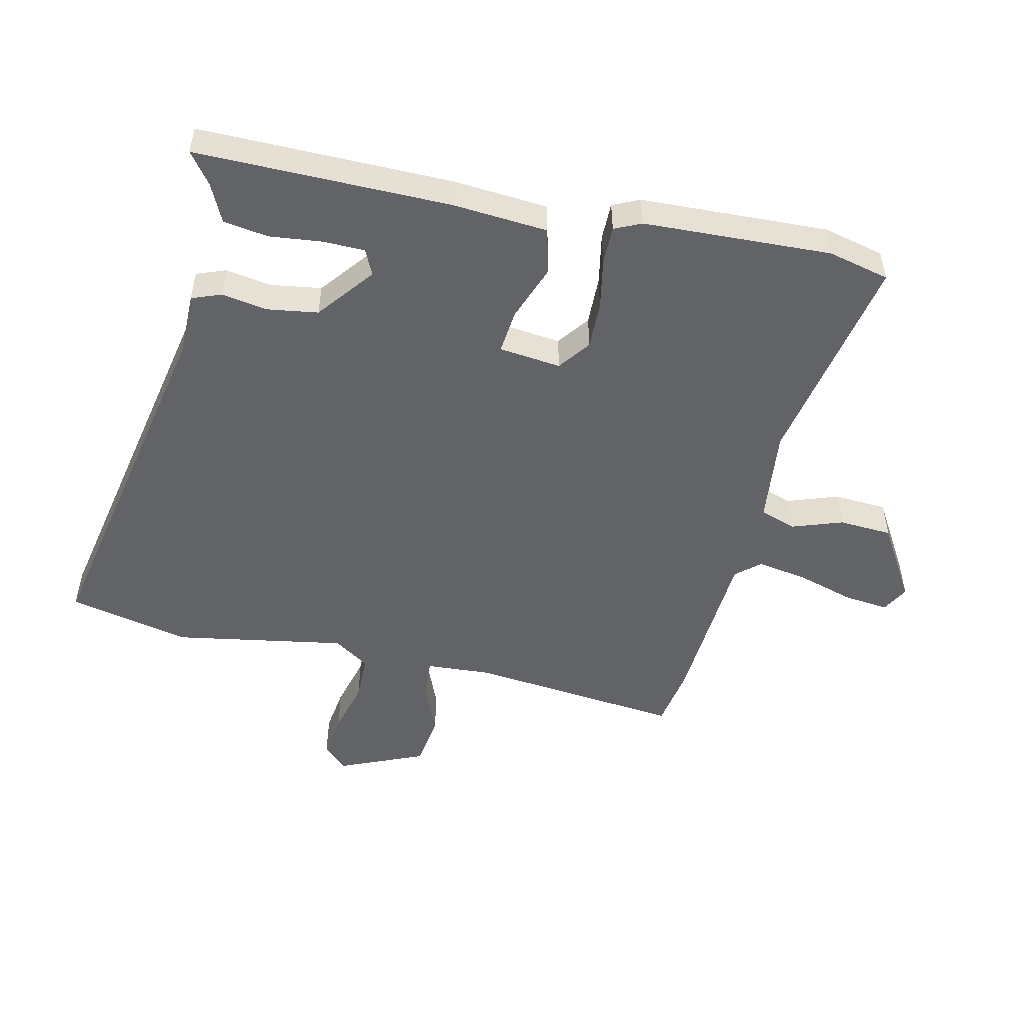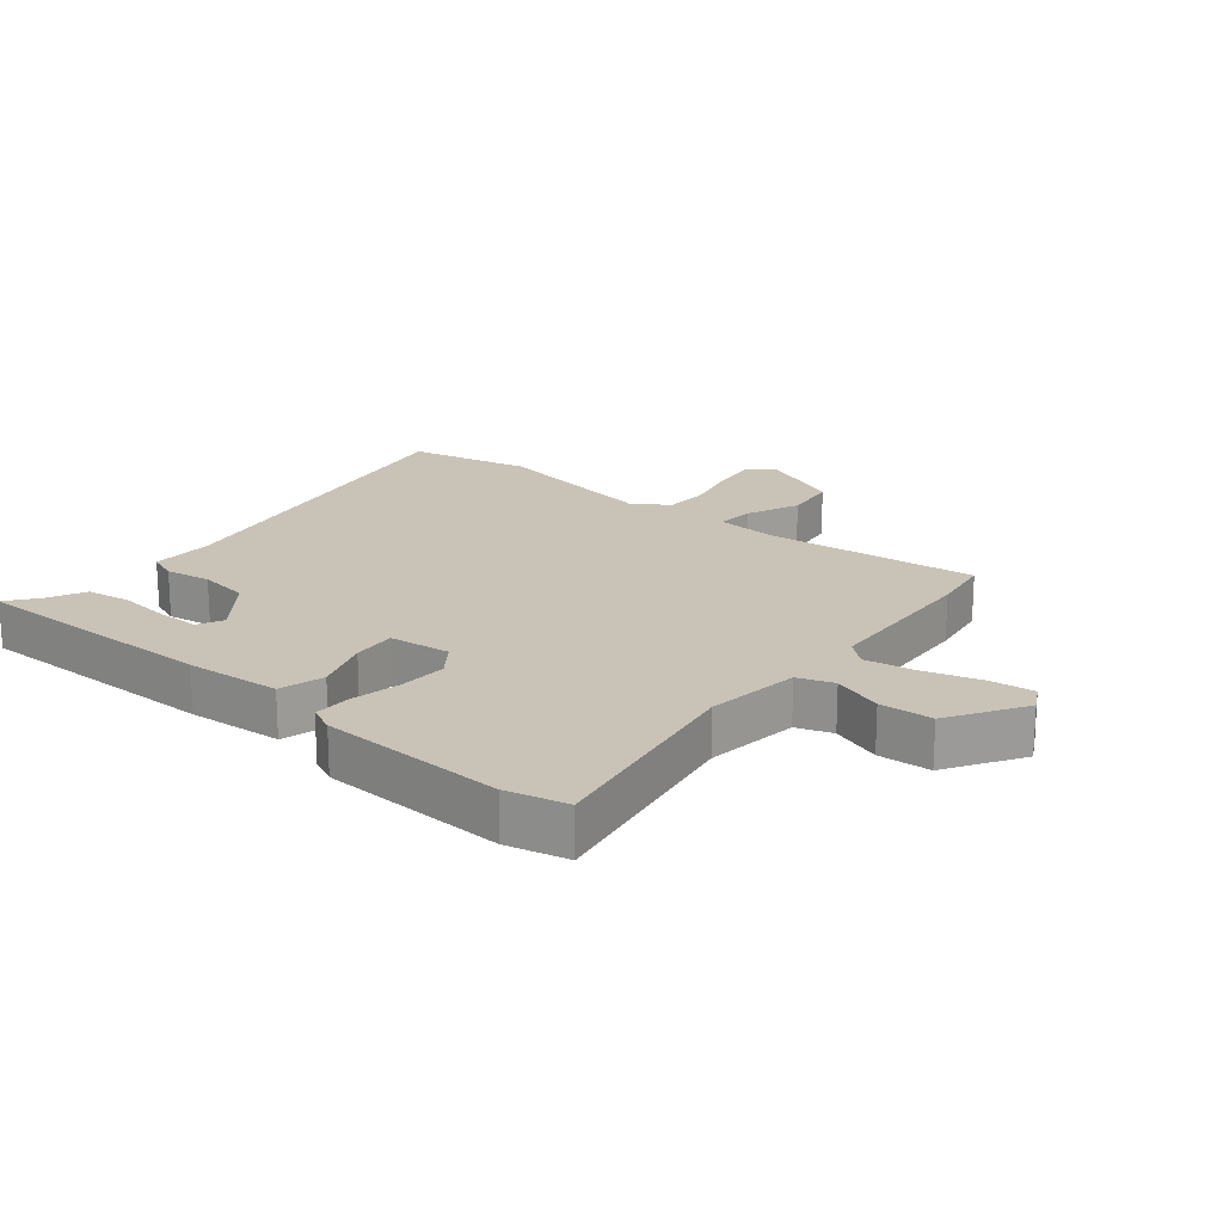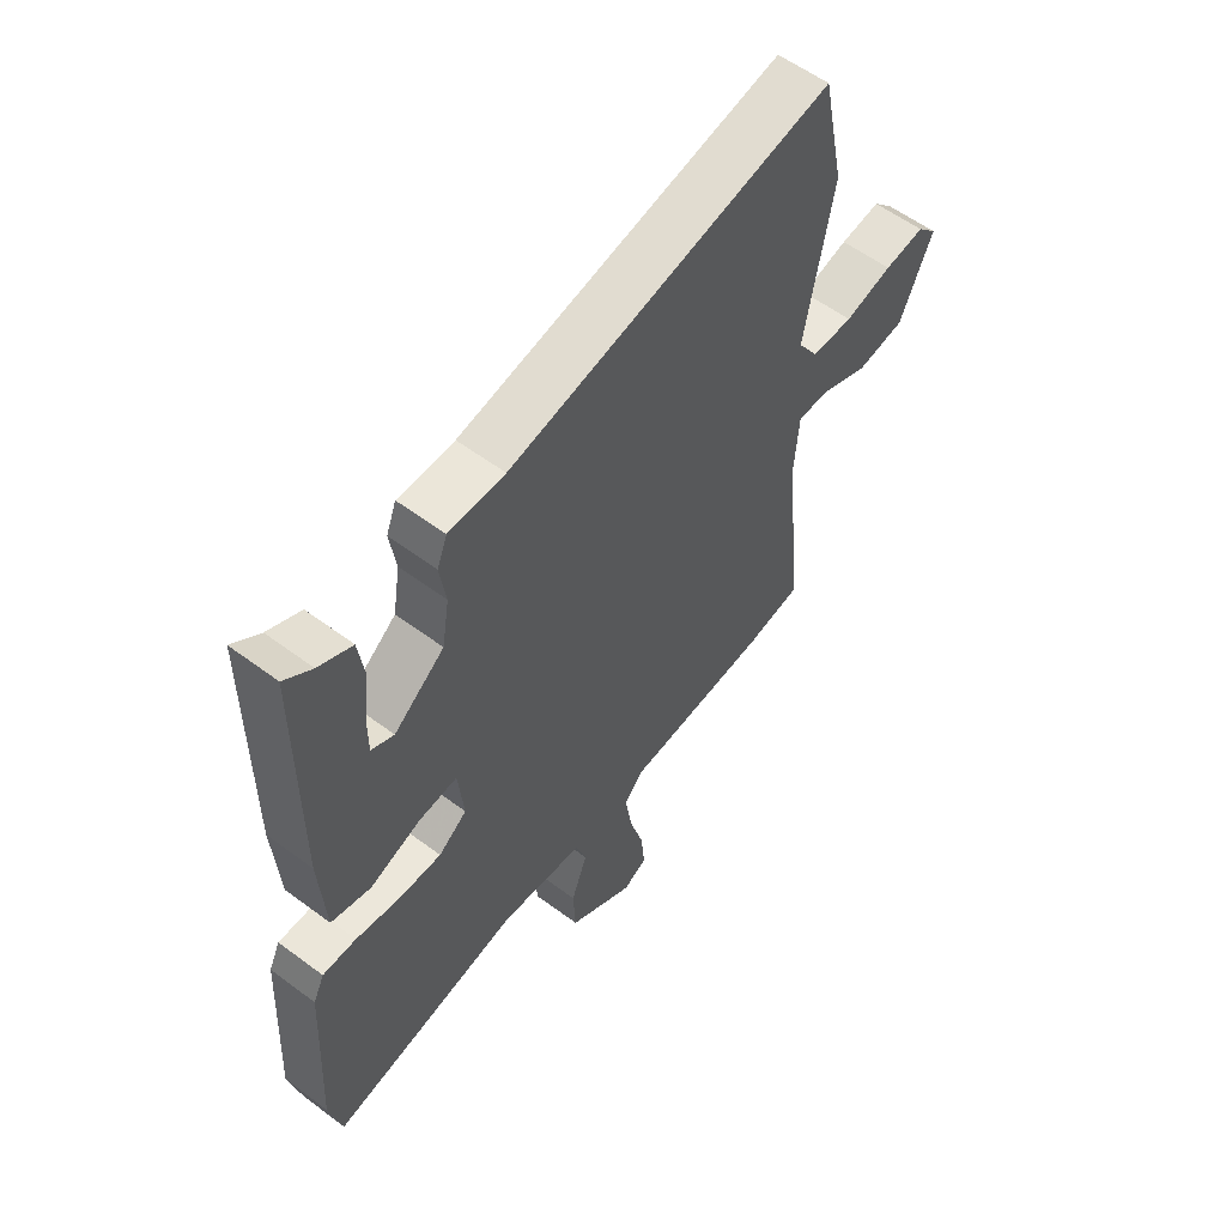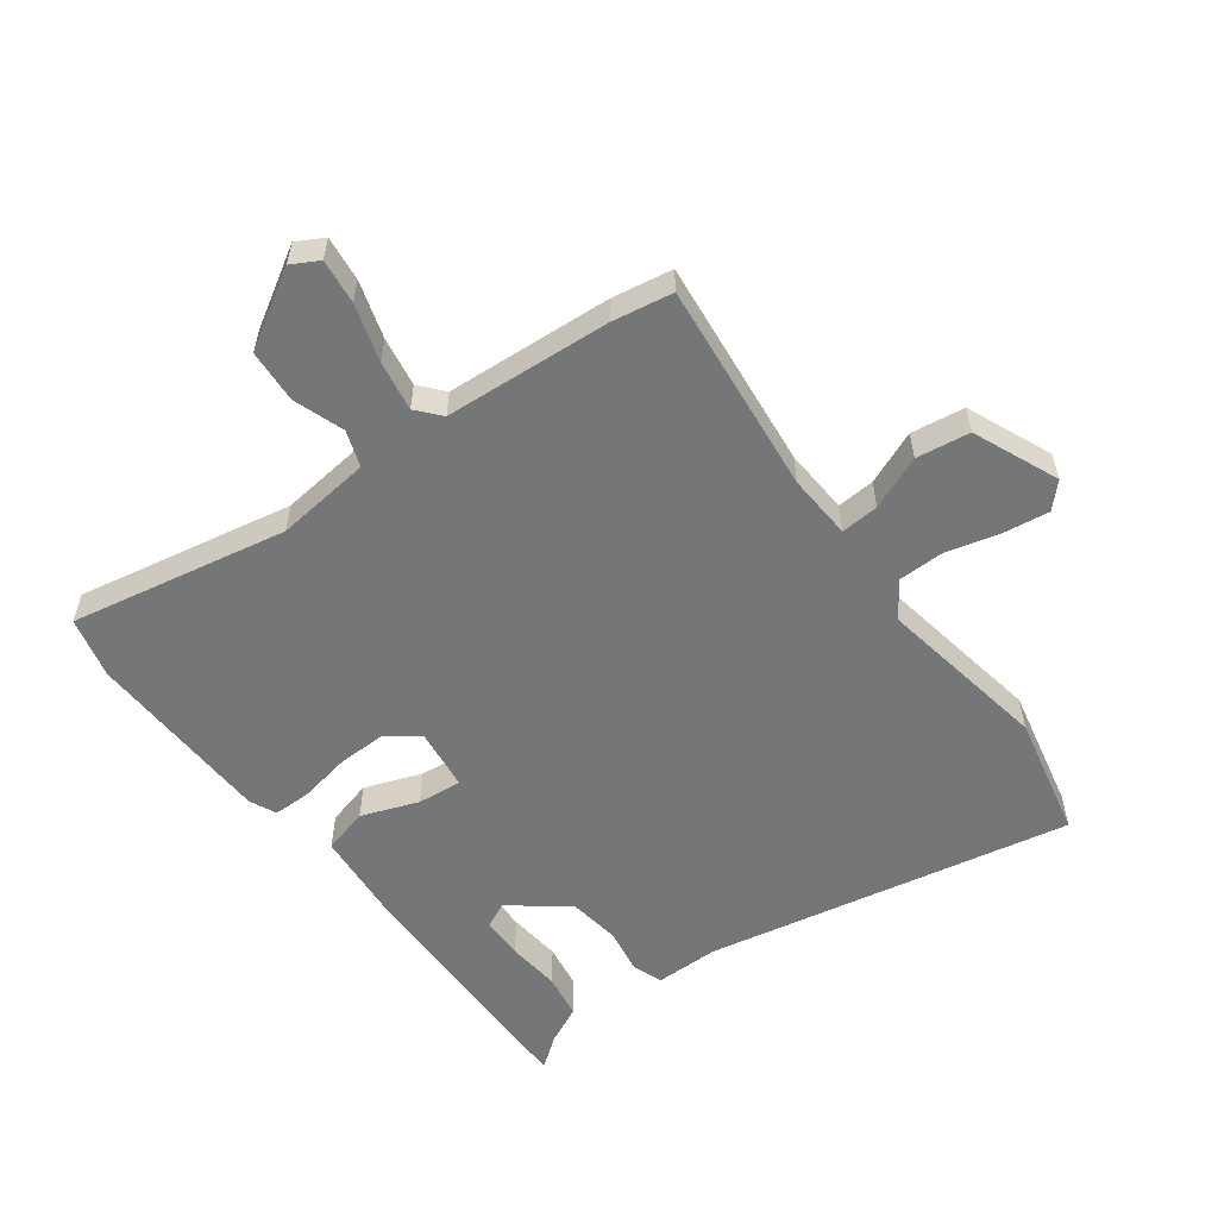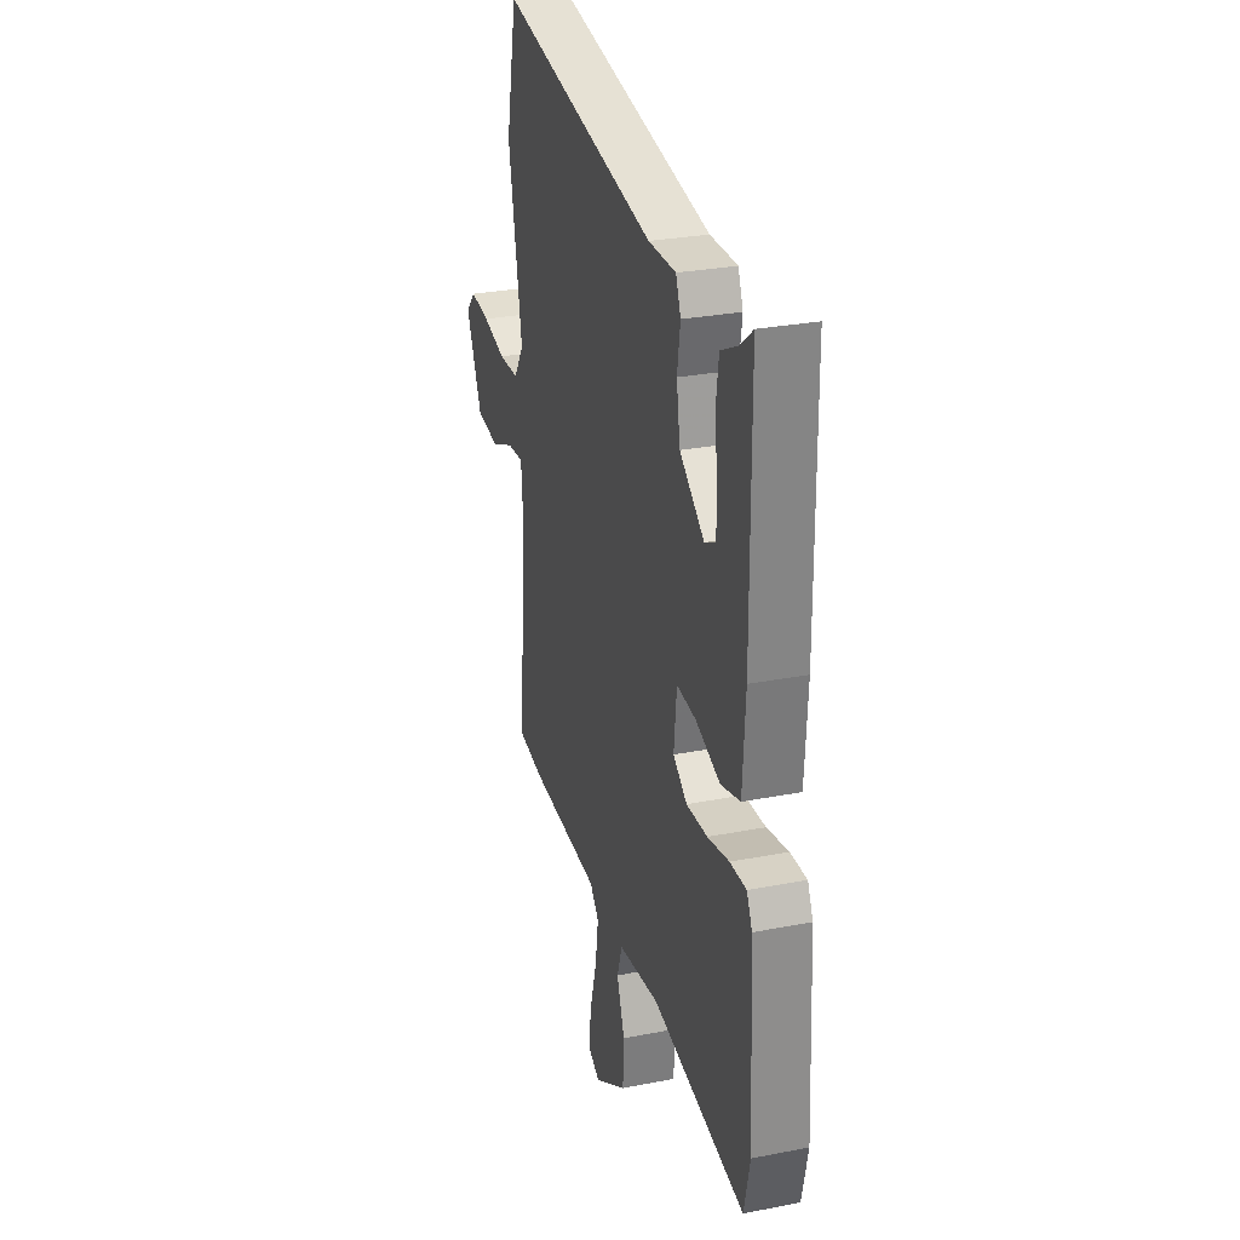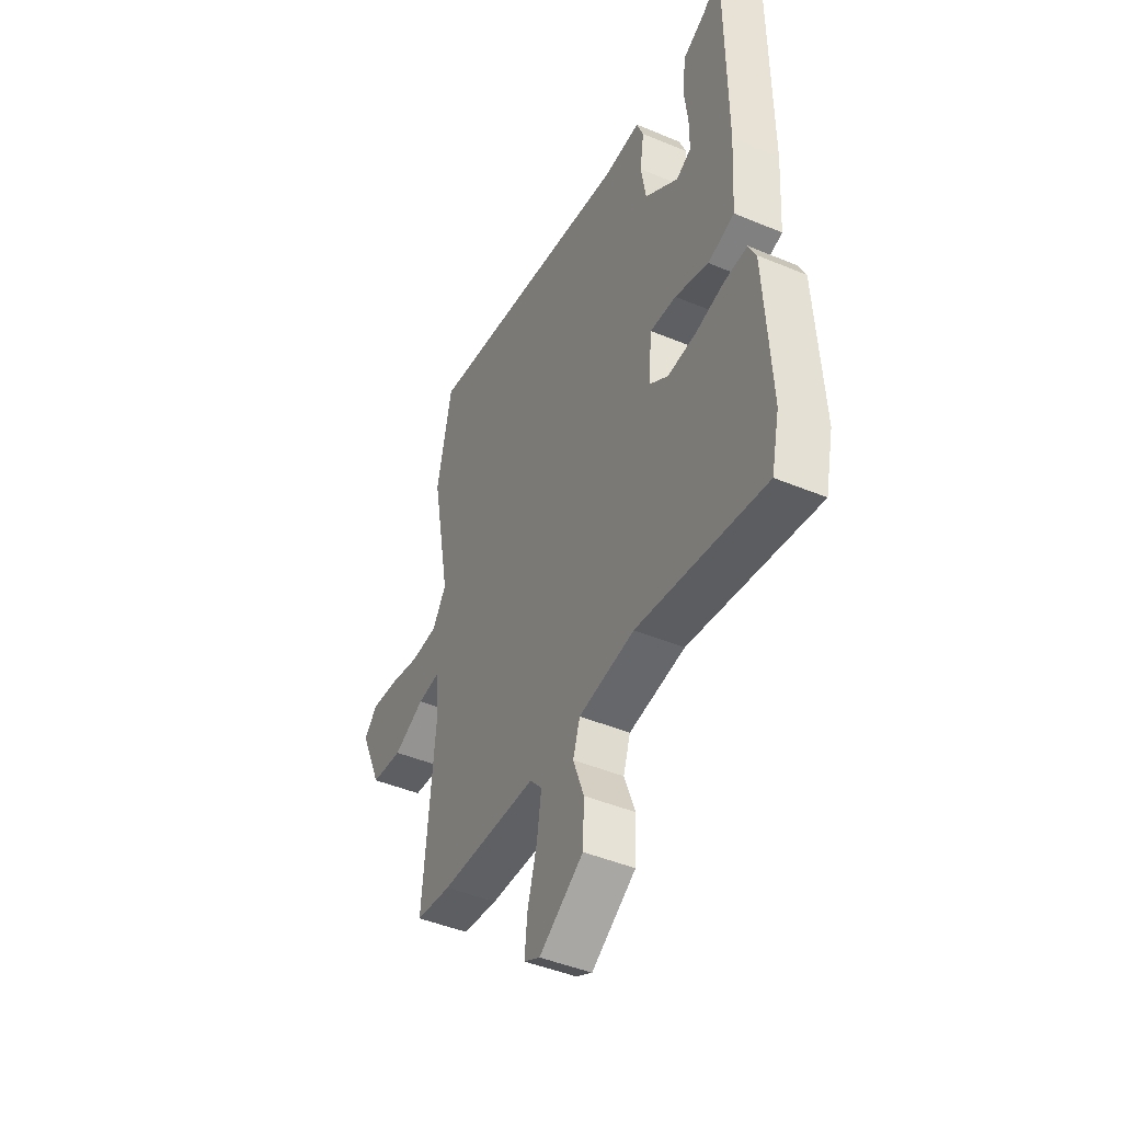
<metadata>
{"format":"obj","ext":"obj","renderer":"f3d","projection":"perspective","resolution":1024,"background":"white","views":[{"elev":-50.9,"azim":76.5,"up":"+Y"},{"elev":19.5,"azim":129.1,"up":"+Y"},{"elev":57.5,"azim":127.8,"up":"+Z"},{"elev":-56.7,"azim":-144.2,"up":"+Y"},{"elev":28.4,"azim":73.6,"up":"+Z"},{"elev":-45.4,"azim":64.3,"up":"+Z"}]}
</metadata>
<code>
v -0.417 0.07 -0.513
v -0.513 0.07 -0.498
v -0.482 0.07 -0.162
v -0.49 0.07 -0.059
v -0.55 0.07 -0.064
v -0.634 0.07 -0.1
v -0.719 0.07 -0.089
v -0.778 0.07 0.045
v -0.742 0.07 0.083
v -0.67 0.07 0.074
v -0.585 0.07 0.053
v -0.511 0.07 0.055
v -0.474 0.07 0.112
v -0.524 0.07 0.382
v -0.484 0.07 0.576
v 0.093 0.07 0.469
v 0.193 0.07 0.47
v 0.211 0.07 0.424
v 0.2 0.07 0.352
v 0.213 0.07 0.271
v 0.303 0.07 0.202
v 0.343 0.07 0.222
v 0.343 0.07 0.288
v 0.333 0.07 0.371
v 0.343 0.07 0.442
v 0.402 0.07 0.471
v 0.451 0.07 0.509
v 0.453 0.07 0.109
v 0.443 0.07 -0.042
v 0.372 0.07 -0.062
v 0.282 0.07 -0.03
v 0.212 0.07 -0.024
v 0.202 0.07 -0.122
v 0.253 0.07 -0.159
v 0.33 0.07 -0.156
v 0.409 0.07 -0.14
v 0.469 0.07 -0.139
v 0.489 0.07 -0.181
v 0.505 0.07 -0.478
v 0.483 0.07 -0.575
v 0.14 0.07 -0.514
v -0.01 0.07 -0.533
v -0.029 0.07 -0.59
v 0 0.07 -0.67
v -0.004 0.07 -0.754
v -0.123 0.07 -0.828
v -0.166 0.07 -0.805
v -0.159 0.07 -0.734
v -0.133 0.07 -0.643
v -0.121 0.07 -0.564
v -0.154 0.07 -0.527
v -0.417 0 -0.513
v -0.513 0 -0.498
v -0.482 0 -0.162
v -0.49 0 -0.059
v -0.55 0 -0.064
v -0.634 0 -0.1
v -0.719 0 -0.089
v -0.778 0 0.045
v -0.742 0 0.083
v -0.67 0 0.074
v -0.585 0 0.053
v -0.511 0 0.055
v -0.474 0 0.112
v -0.524 0 0.382
v -0.484 0 0.576
v 0.093 0 0.469
v 0.193 0 0.47
v 0.211 0 0.424
v 0.2 0 0.352
v 0.213 0 0.271
v 0.303 0 0.202
v 0.343 0 0.222
v 0.343 0 0.288
v 0.333 0 0.371
v 0.343 0 0.442
v 0.402 0 0.471
v 0.451 0 0.509
v 0.453 0 0.109
v 0.443 0 -0.042
v 0.372 0 -0.062
v 0.282 0 -0.03
v 0.212 0 -0.024
v 0.202 0 -0.122
v 0.253 0 -0.159
v 0.33 0 -0.156
v 0.409 0 -0.14
v 0.469 0 -0.139
v 0.489 0 -0.181
v 0.505 0 -0.478
v 0.483 0 -0.575
v 0.14 0 -0.514
v -0.01 0 -0.533
v -0.029 0 -0.59
v 0 0 -0.67
v -0.004 0 -0.754
v -0.123 0 -0.828
v -0.166 0 -0.805
v -0.159 0 -0.734
v -0.133 0 -0.643
v -0.121 0 -0.564
v -0.154 0 -0.527
f 47 48 49
f 46 47 49
f 45 46 49
f 44 45 49
f 43 44 49
f 42 43 49 50
f 39 40 41
f 38 39 41
f 37 38 41
f 36 37 41
f 35 36 41
f 34 35 41 42
f 42 50 51
f 34 42 51
f 33 34 51
f 29 30 31
f 28 29 31
f 27 28 31
f 23 24 25 26
f 22 23 26 27
f 16 17 18 19
f 16 19 20
f 15 16 20
f 14 15 20
f 13 14 20
f 12 13 20 21
f 9 10 11
f 8 9 11
f 7 8 11
f 6 7 11
f 5 6 11
f 4 5 11 12
f 1 2 3
f 51 1 3
f 33 51 3
f 32 33 3
f 22 27 31
f 21 22 31 32
f 4 12 21 32
f 3 4 32
f 100 99 98
f 100 98 97
f 100 97 96
f 100 96 95
f 100 95 94
f 101 100 94 93
f 92 91 90
f 92 90 89
f 92 89 88
f 92 88 87
f 92 87 86
f 93 92 86 85
f 102 101 93
f 102 93 85
f 102 85 84
f 82 81 80
f 82 80 79
f 82 79 78
f 77 76 75 74
f 78 77 74 73
f 70 69 68 67
f 71 70 67
f 71 67 66
f 71 66 65
f 71 65 64
f 72 71 64 63
f 62 61 60
f 62 60 59
f 62 59 58
f 62 58 57
f 62 57 56
f 63 62 56 55
f 54 53 52
f 54 52 102
f 54 102 84
f 54 84 83
f 82 78 73
f 83 82 73 72
f 83 72 63 55
f 83 55 54
f 1 52 53 2
f 2 53 54 3
f 3 54 55 4
f 4 55 56 5
f 5 56 57 6
f 6 57 58 7
f 7 58 59 8
f 8 59 60 9
f 9 60 61 10
f 10 61 62 11
f 11 62 63 12
f 12 63 64 13
f 13 64 65 14
f 14 65 66 15
f 15 66 67 16
f 16 67 68 17
f 17 68 69 18
f 18 69 70 19
f 19 70 71 20
f 20 71 72 21
f 21 72 73 22
f 22 73 74 23
f 23 74 75 24
f 24 75 76 25
f 25 76 77 26
f 26 77 78 27
f 27 78 79 28
f 28 79 80 29
f 29 80 81 30
f 30 81 82 31
f 31 82 83 32
f 32 83 84 33
f 33 84 85 34
f 34 85 86 35
f 35 86 87 36
f 36 87 88 37
f 37 88 89 38
f 38 89 90 39
f 39 90 91 40
f 40 91 92 41
f 41 92 93 42
f 42 93 94 43
f 43 94 95 44
f 44 95 96 45
f 45 96 97 46
f 46 97 98 47
f 47 98 99 48
f 48 99 100 49
f 49 100 101 50
f 50 101 102 51
f 51 102 52 1

</code>
